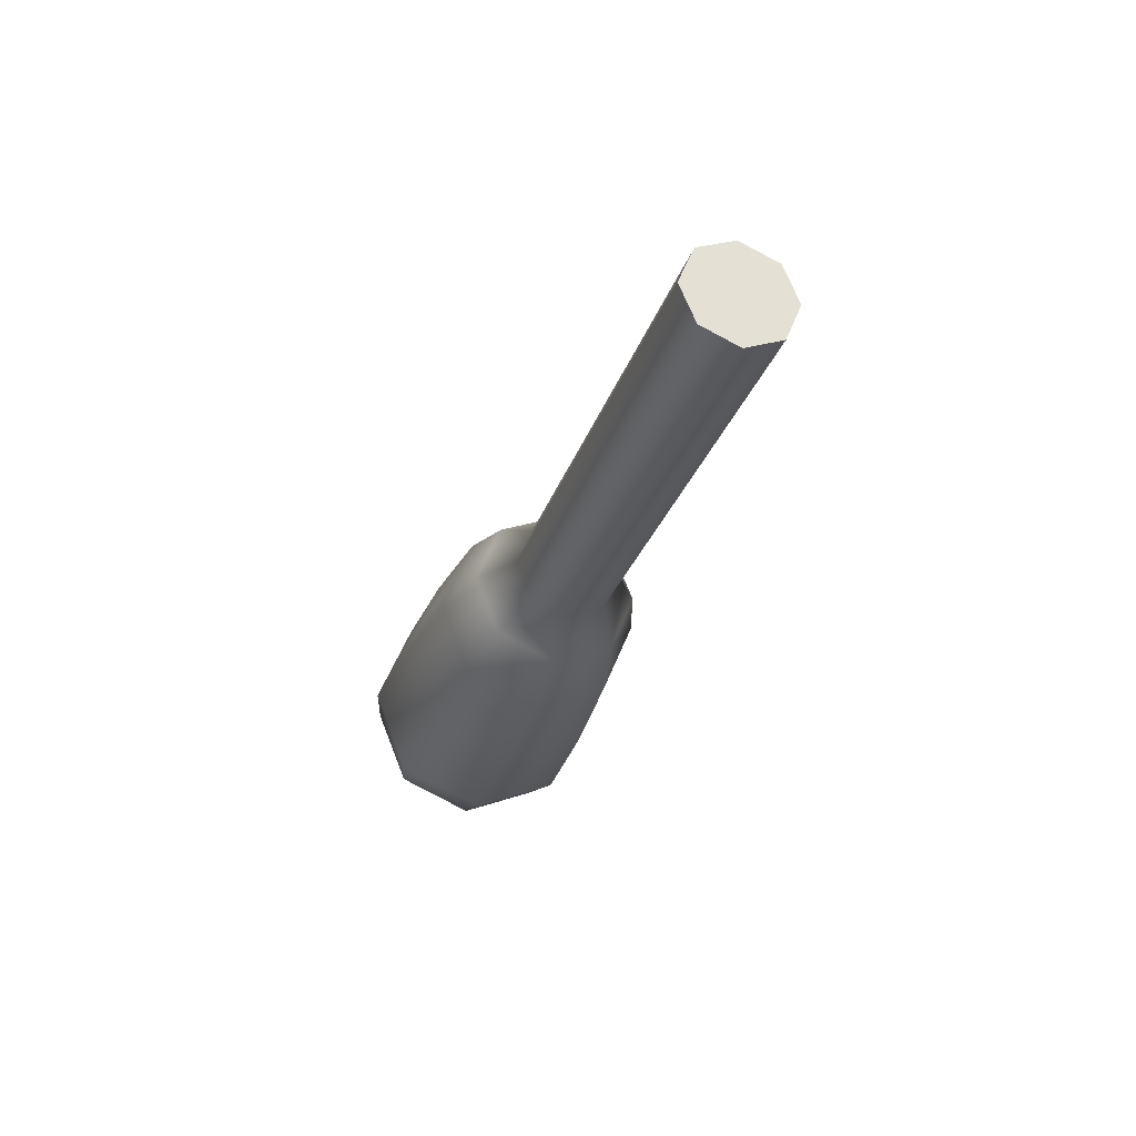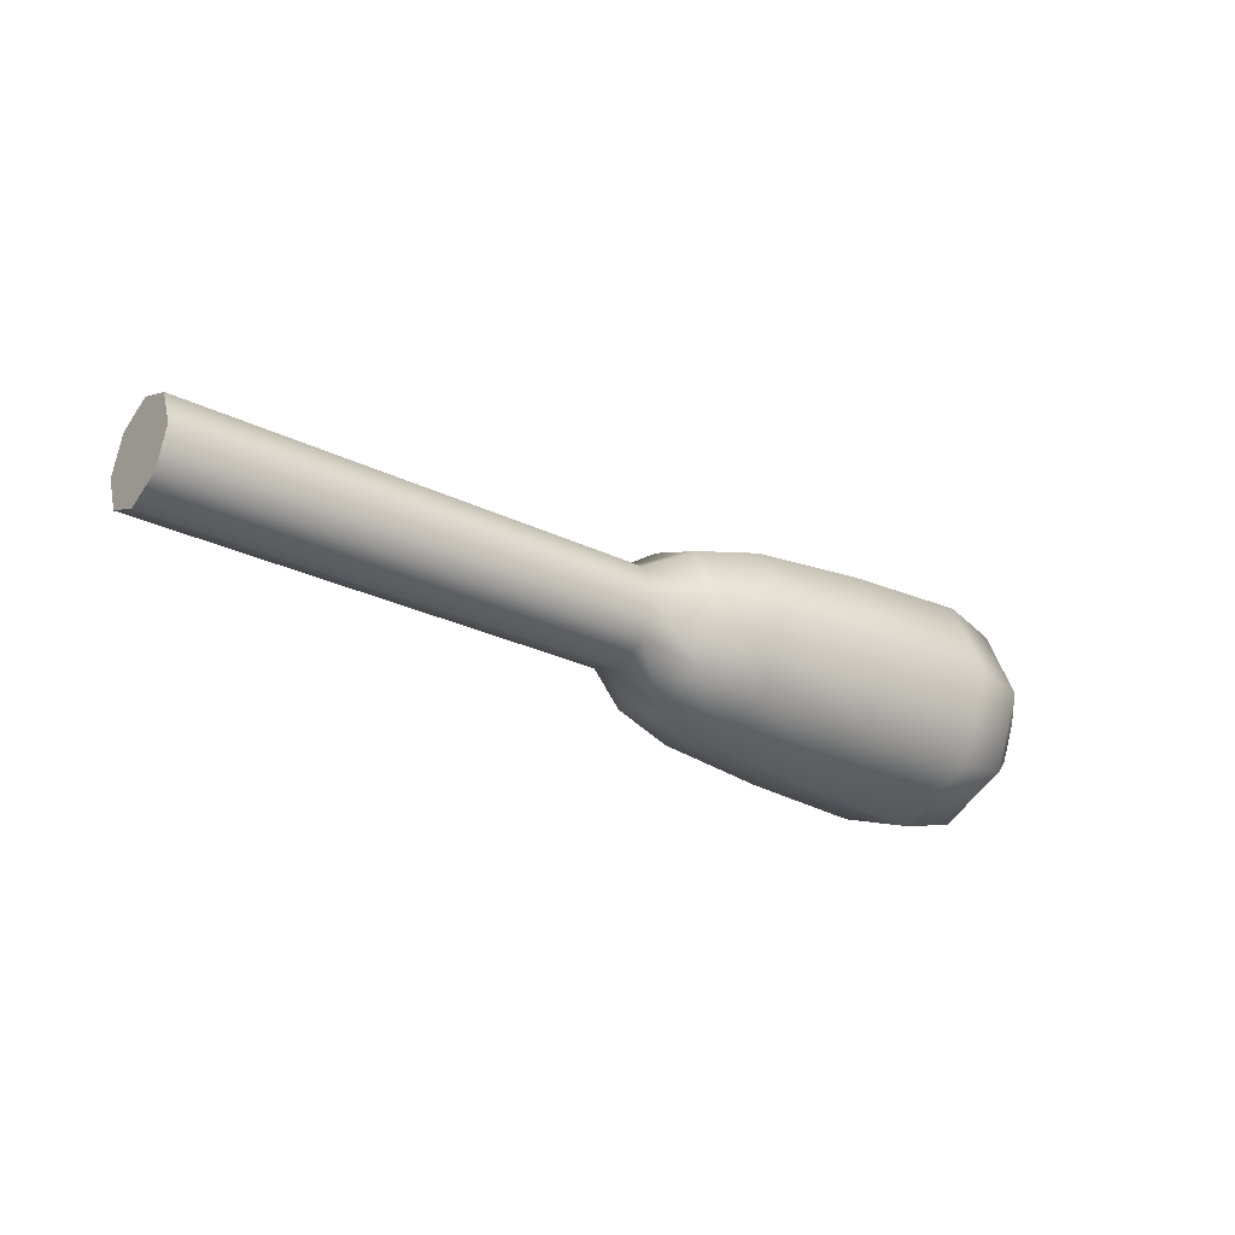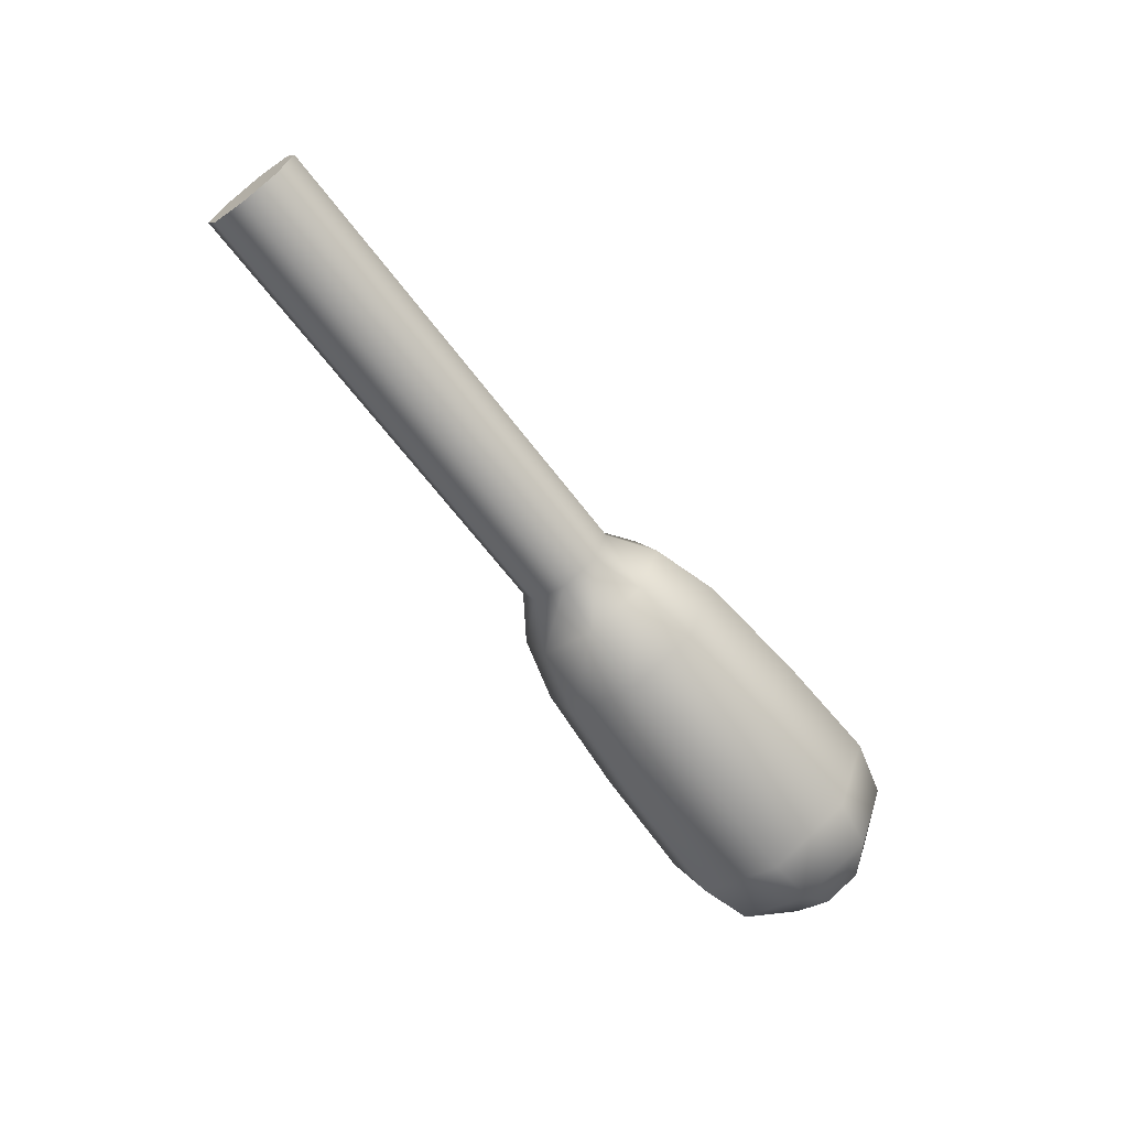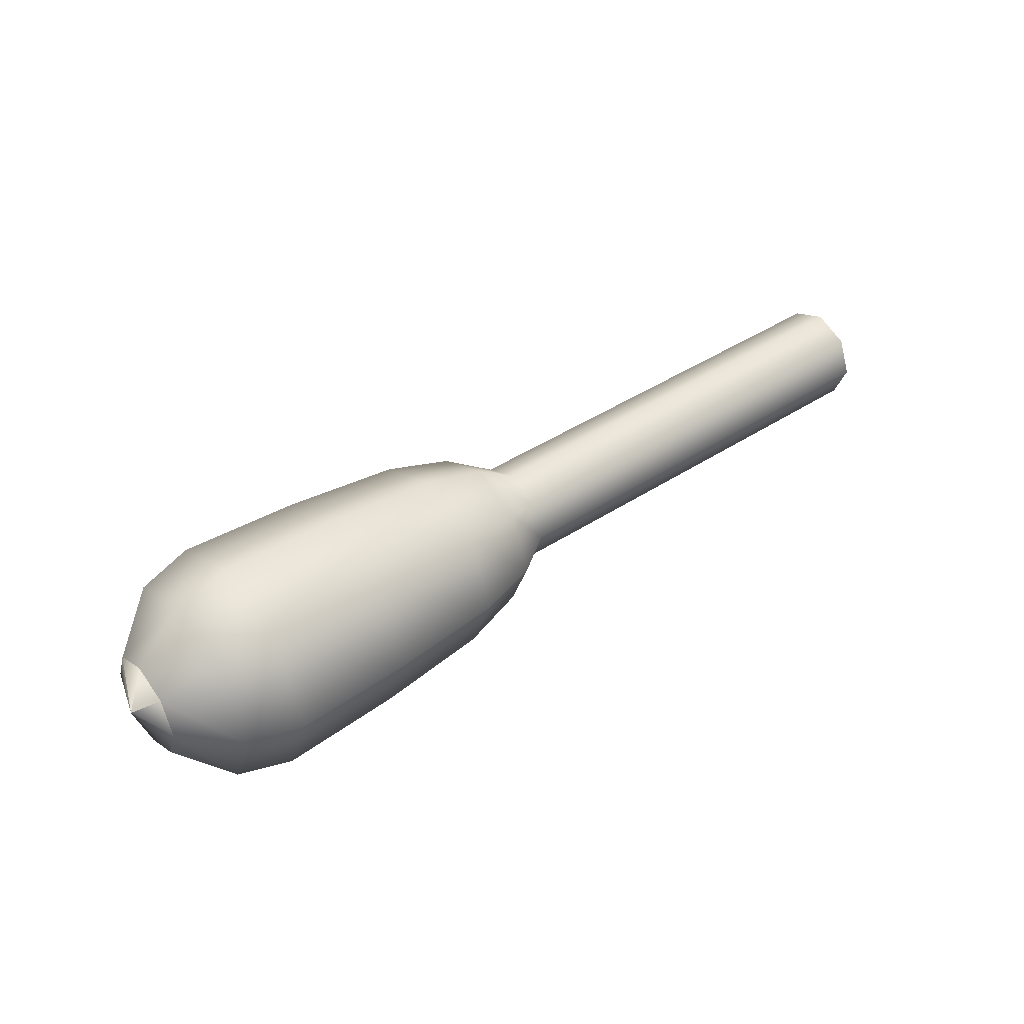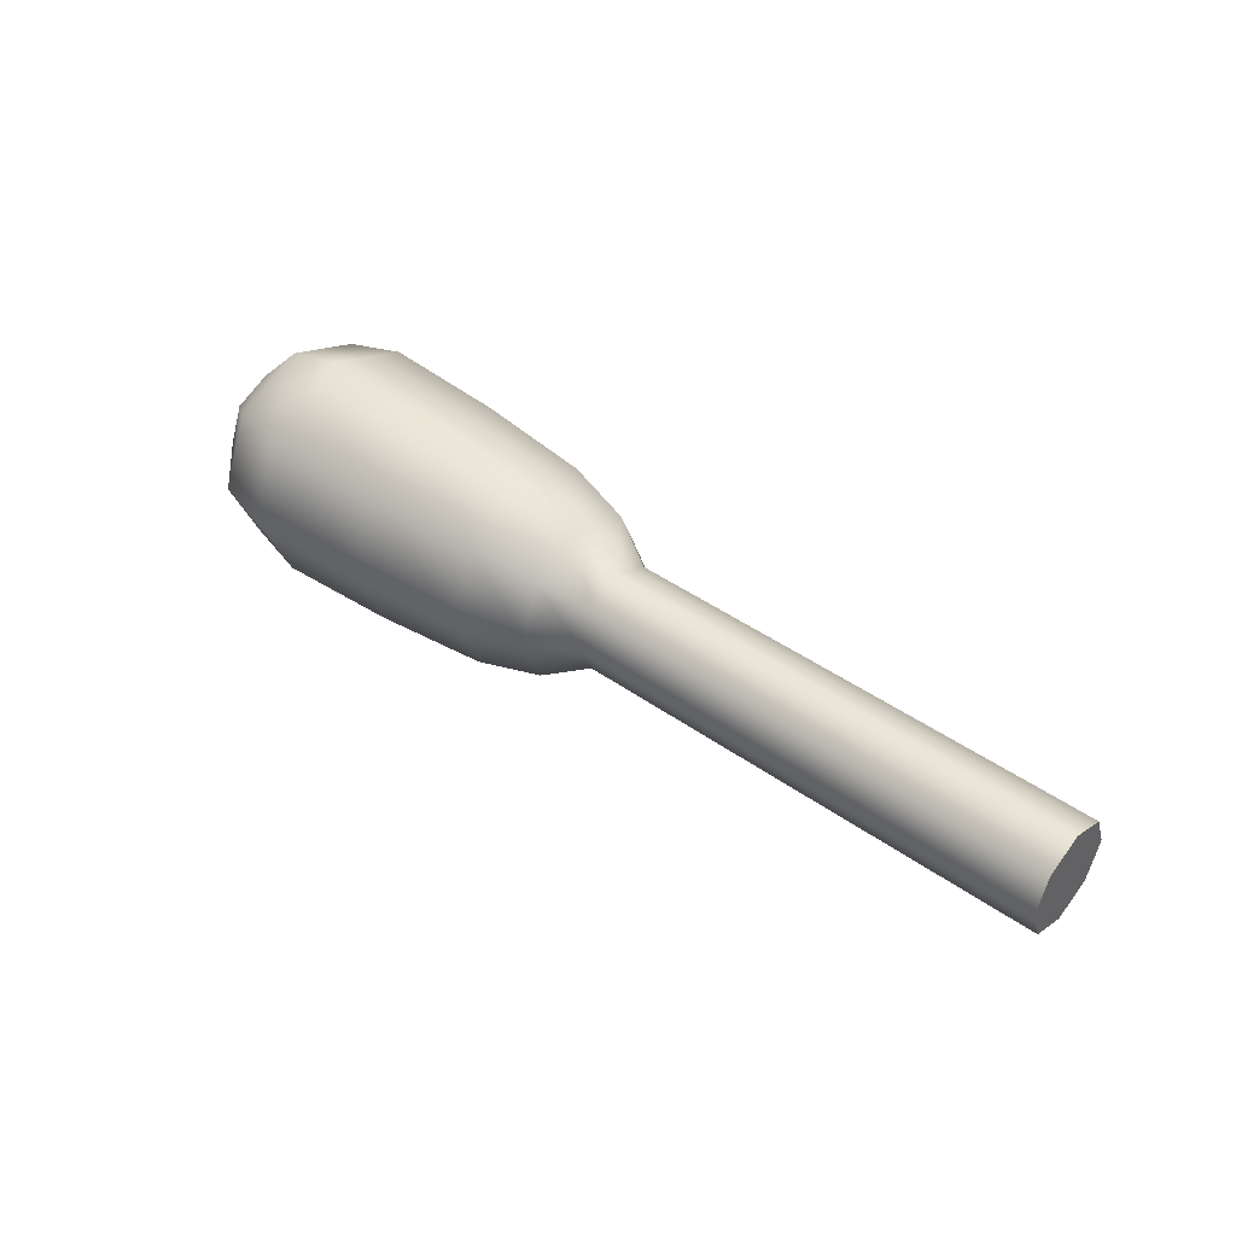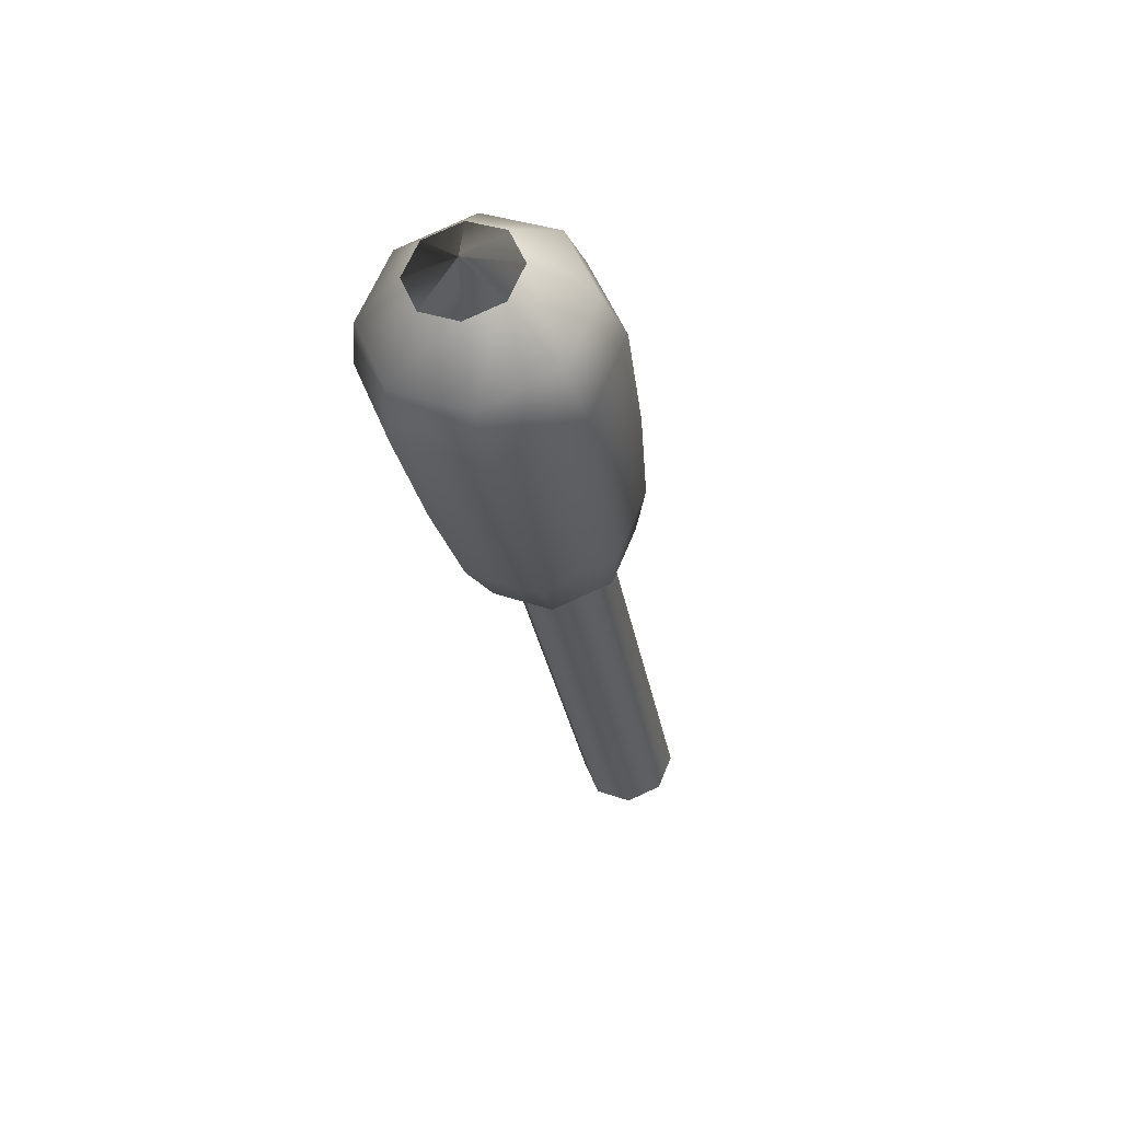
<metadata>
{"format":"obj","ext":"obj","renderer":"f3d","projection":"perspective","resolution":1024,"background":"white","views":[{"elev":-28.4,"azim":-106.6,"up":"+Y"},{"elev":-27.7,"azim":-36.7,"up":"+Y"},{"elev":-66.4,"azim":-52.6,"up":"+Y"},{"elev":41.7,"azim":141.6,"up":"+Z"},{"elev":43.7,"azim":-140.1,"up":"+Z"},{"elev":-31.3,"azim":99.9,"up":"+Y"}]}
</metadata>
<code>
g default
v -1.168 0.1072 -0.1057
v -1.168 0.1512 0.000366
v -1.168 0.1072 0.1064
v -1.168 0.00115 0.1504
v -1.168 -0.1049 0.1064
v -1.168 -0.1489 0.000365
v -1.168 -0.1049 -0.1057
v -1.168 0.00106 -0.1496
v 1.558 0.001138 0.000388
v 1.508 -0.1049 -0.1057
v 1.508 0.00106 -0.1496
v 1.508 -0.1049 0.1065
v 1.508 -0.1489 0.00038
v 1.508 0.1072 -0.1057
v 1.508 0.1072 0.1065
v 1.508 0.1512 0.000382
v 1.508 0.00115 0.1504
v 0.1972 -0.1049 -0.1057
v 0.1972 0.00106 -0.1496
v 0.1972 -0.1049 0.1064
v 0.1972 -0.1489 0.000373
v 0.1972 0.1072 -0.1057
v 0.1972 0.1072 0.1064
v 0.1972 0.1512 0.000374
v 0.1972 0.00115 0.1504
v 0.5114 0.2076 0.2069
v 0.5114 0.00115 0.2924
v 0.5114 -0.2053 0.2069
v 0.5114 -0.2909 0.000365
v 0.5114 -0.2053 -0.2061
v 0.5114 0.000976 -0.2916
v 0.5114 0.2076 -0.2061
v 0.5114 0.2932 0.000367
v 1.203 0.2434 0.2427
v 1.203 0.00115 0.343
v 1.203 -0.2411 0.2427
v 1.203 -0.3415 0.000367
v 1.203 -0.2411 -0.2419
v 1.203 0.000944 -0.3423
v 1.203 0.2434 -0.2419
v 1.203 0.3438 0.000369
v 1.364 0.2129 0.2121
v 1.364 0.00115 0.2998
v 1.364 -0.2106 0.2121
v 1.364 -0.2983 0.00037
v 1.364 -0.2106 -0.2113
v 1.364 0.000971 -0.299
v 1.364 0.2129 -0.2113
v 1.364 0.3006 0.000372
v 0.8473 0.2316 0.2308
v 0.8473 0.00115 0.3263
v 0.8473 -0.2293 0.2308
v 0.8473 -0.3247 0.000366
v 0.8473 -0.2293 -0.23
v 0.8473 0.000954 -0.3255
v 0.8473 0.2316 -0.23
v 0.8473 0.327 0.000367
v 0.3237 0.1686 0.1678
v 0.3237 0.00115 0.2372
v 0.3237 -0.1663 0.1678
v 0.3237 -0.2356 0.000367
v 0.3237 -0.1663 -0.167
v 0.3237 0.001009 -0.2364
v 0.3237 0.1686 -0.167
v 0.3237 0.2379 0.000369
v -1.168 0.001138 0.000372
g FoodMediumRUpperLeg
f 9 10 11
f 1 22 19 8
f 6 21 20 5
f 9 13 10
f 2 24 22 1
f 9 15 17
f 9 16 15
f 5 20 25 4
f 11 10 46 47
f 11 14 9
f 12 13 9
f 10 13 45 46
f 14 16 9
f 17 15 42 43
f 15 16 49 42
f 17 12 9
f 47 48 14 11
f 44 45 13 12
f 48 49 16 14
f 43 44 12 17
f 19 18 7 8
f 18 21 6 7
f 25 23 3 4
f 23 24 2 3
f 27 26 58 59
f 59 60 28 27
f 60 61 29 28
f 30 29 61 62
f 31 30 62 63
f 63 64 32 31
f 64 65 33 32
f 26 33 65 58
f 35 34 50 51
f 51 52 36 35
f 52 53 37 36
f 38 37 53 54
f 39 38 54 55
f 55 56 40 39
f 56 57 41 40
f 34 41 57 50
f 43 42 34 35
f 35 36 44 43
f 36 37 45 44
f 46 45 37 38
f 47 46 38 39
f 39 40 48 47
f 40 41 49 48
f 42 49 41 34
f 51 50 26 27
f 27 28 52 51
f 28 29 53 52
f 54 53 29 30
f 55 54 30 31
f 31 32 56 55
f 32 33 57 56
f 50 57 33 26
f 59 58 23 25
f 25 20 60 59
f 20 21 61 60
f 62 61 21 18
f 63 62 18 19
f 19 22 64 63
f 22 24 65 64
f 58 65 24 23
f 2 1 66
f 3 2 66
f 4 3 66
f 5 4 66
f 6 5 66
f 7 6 66
f 8 7 66
f 1 8 66

</code>
